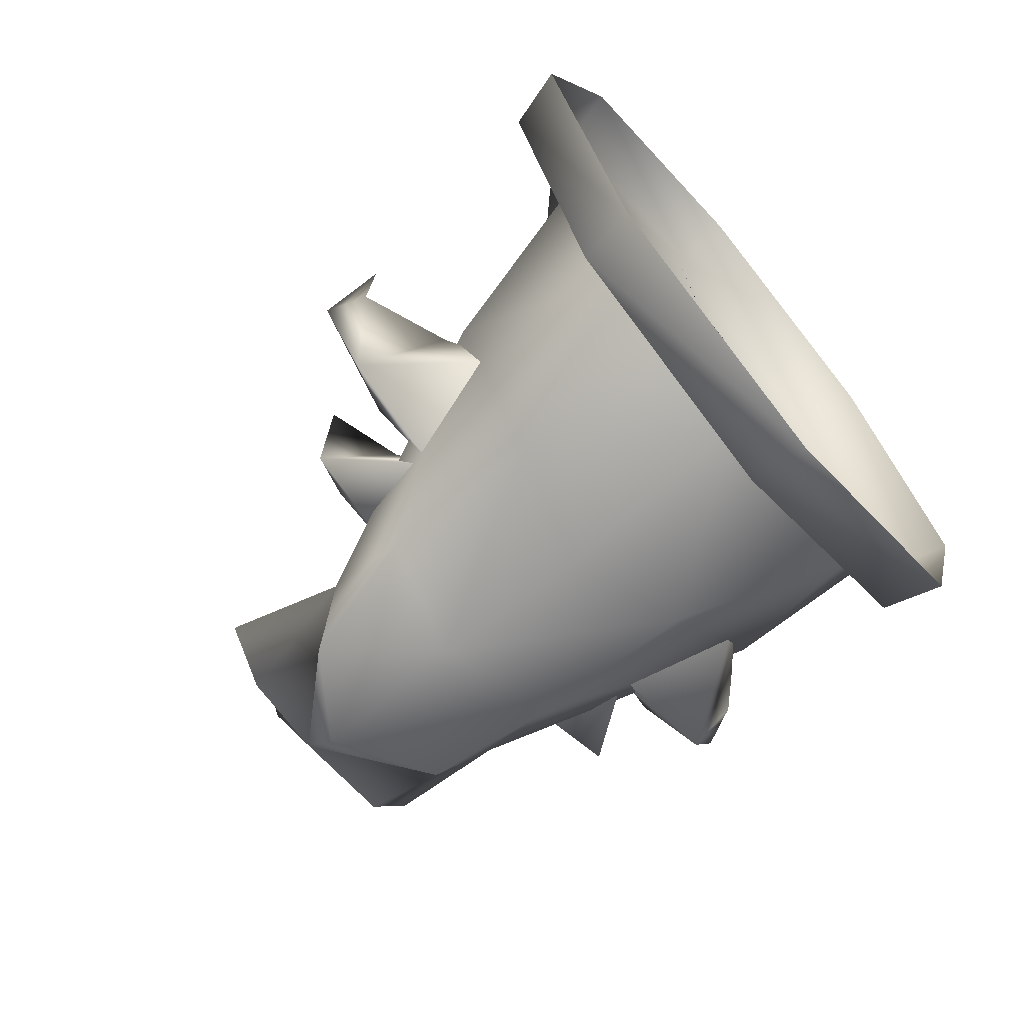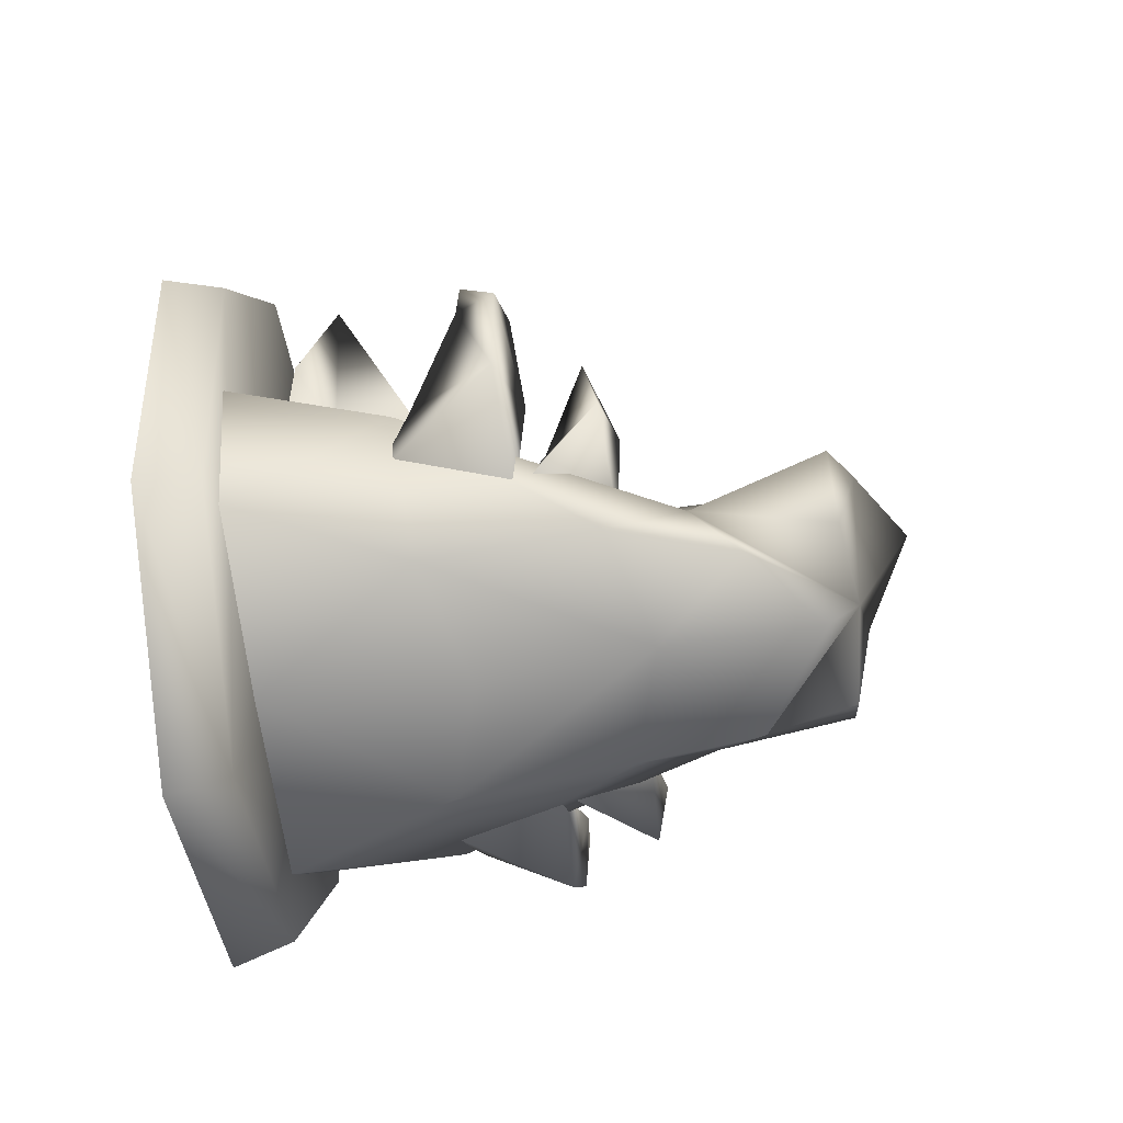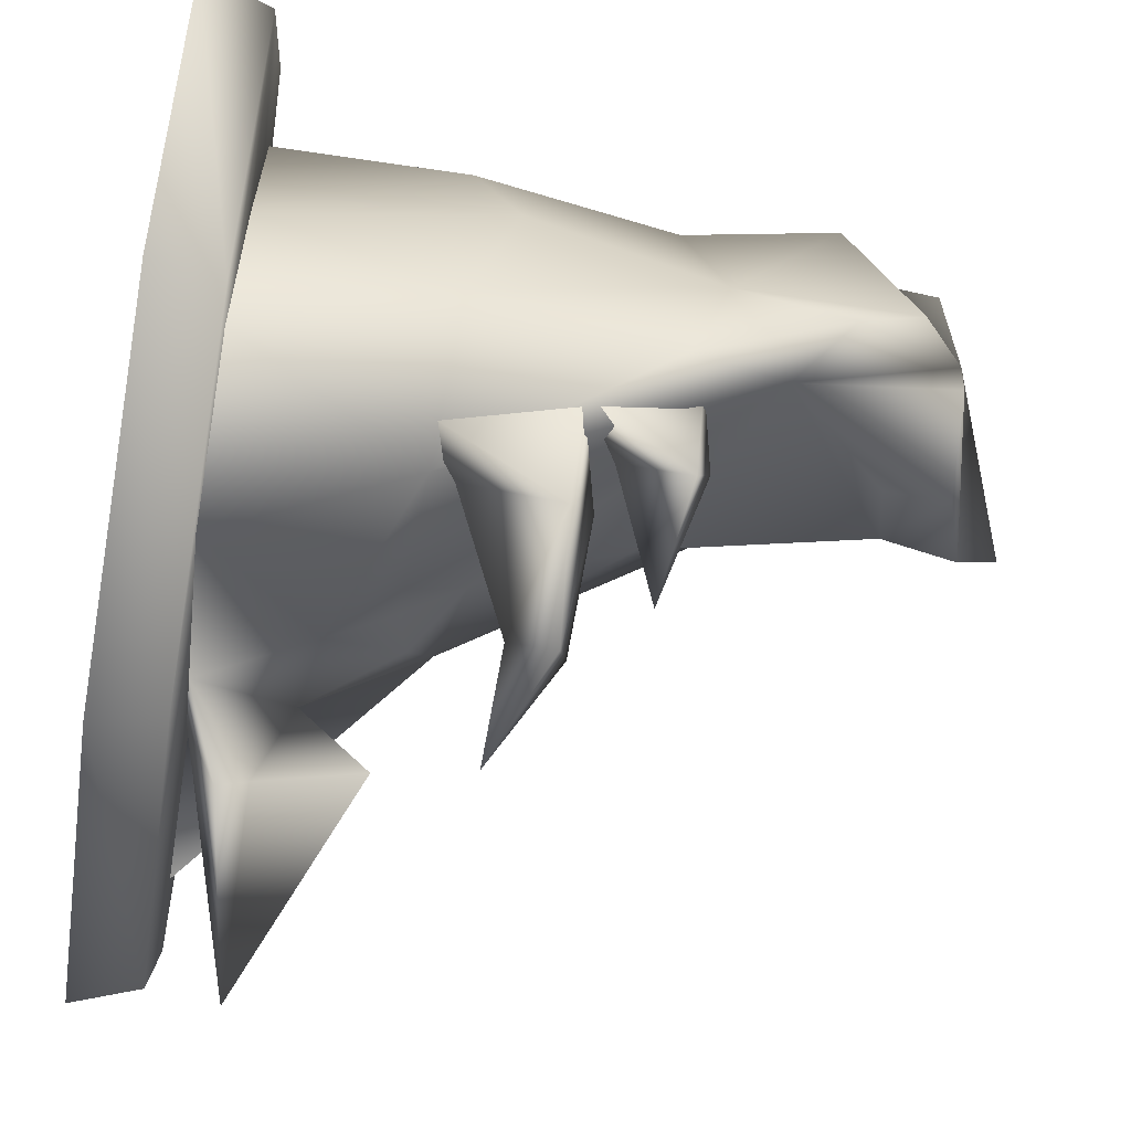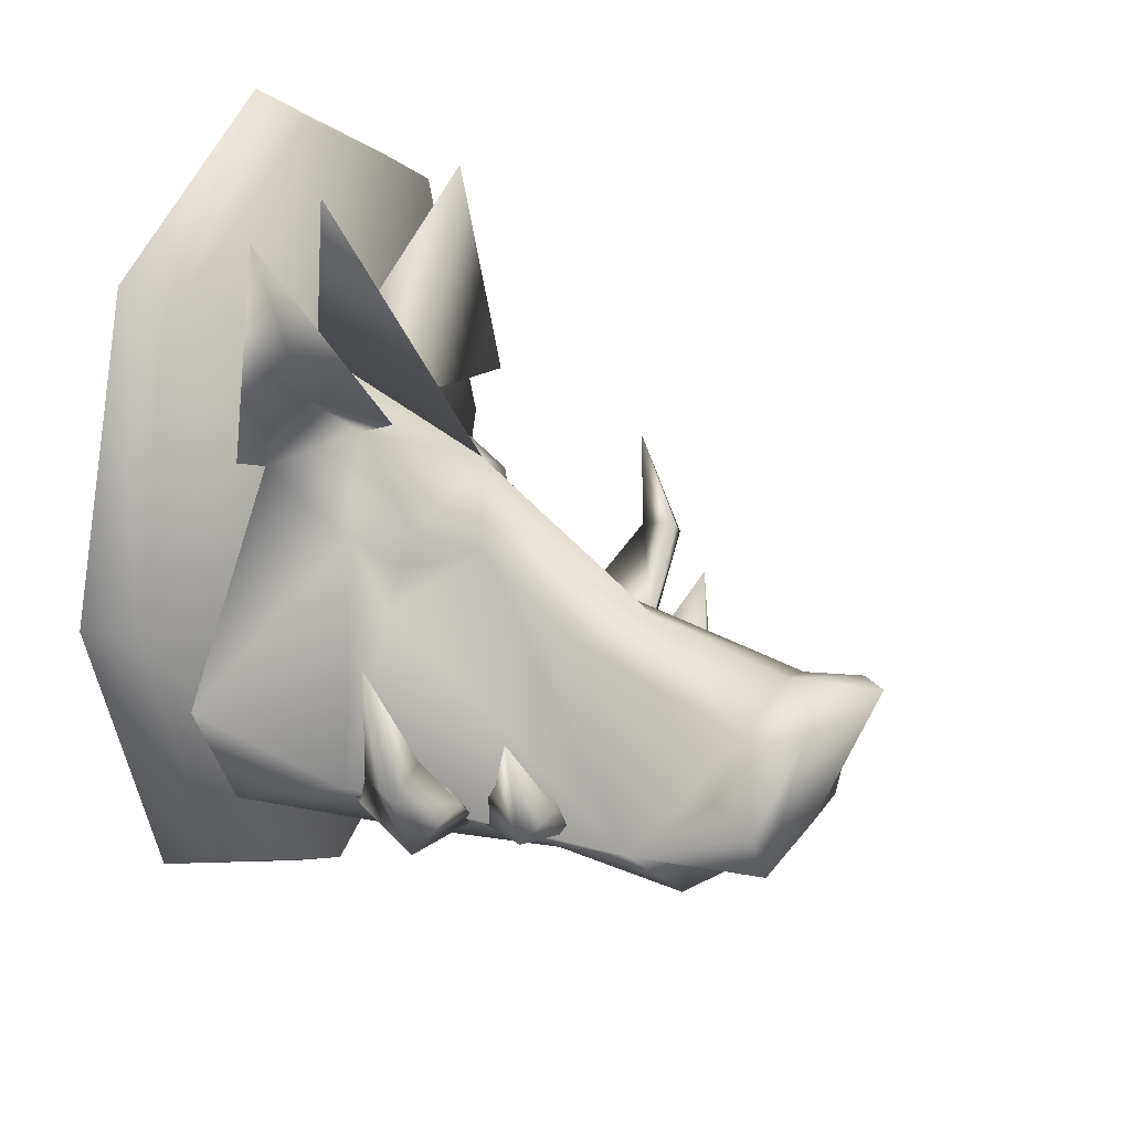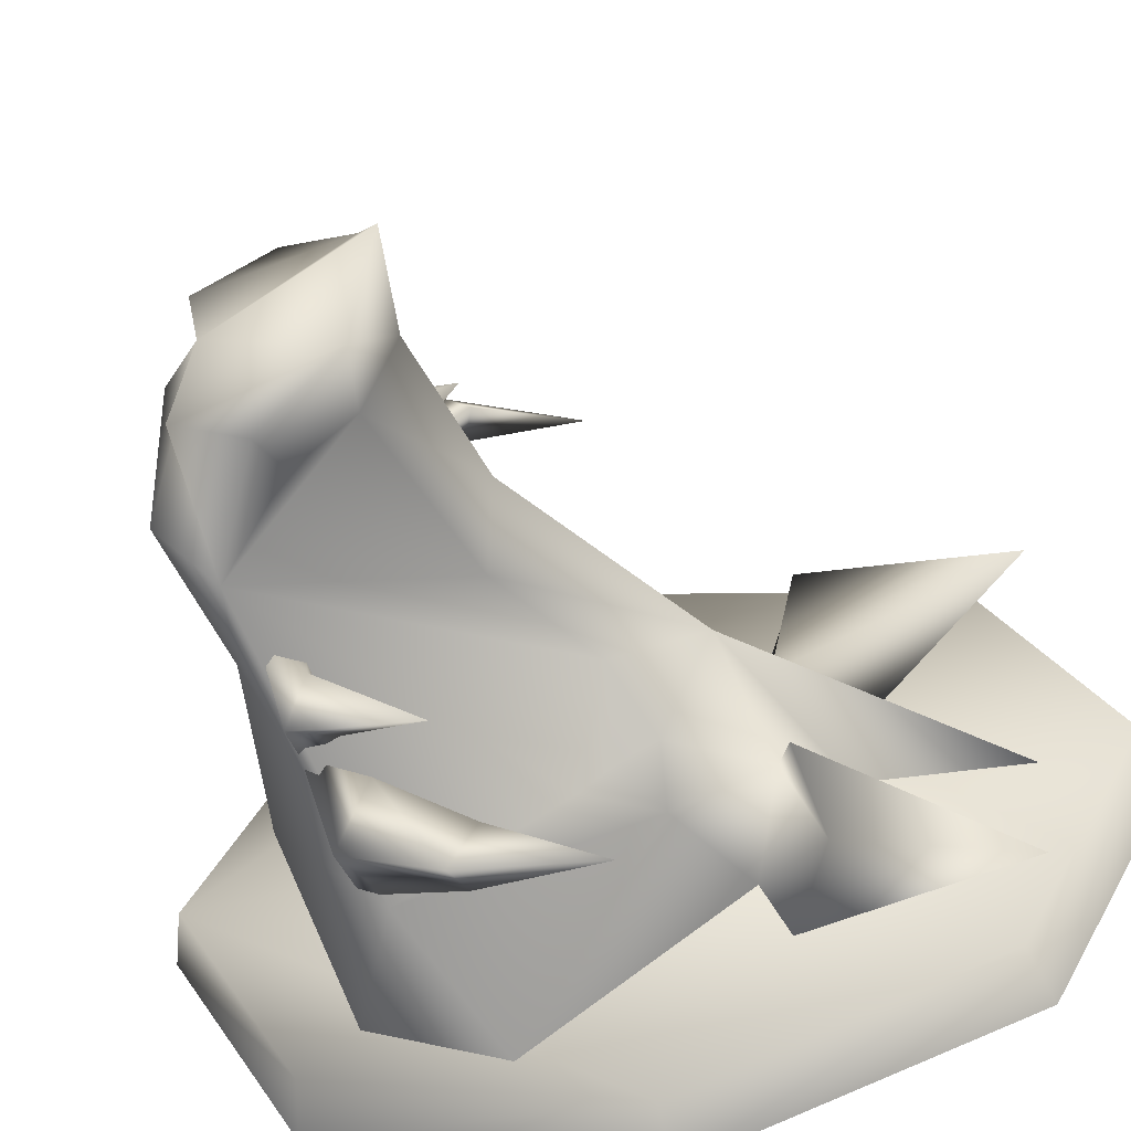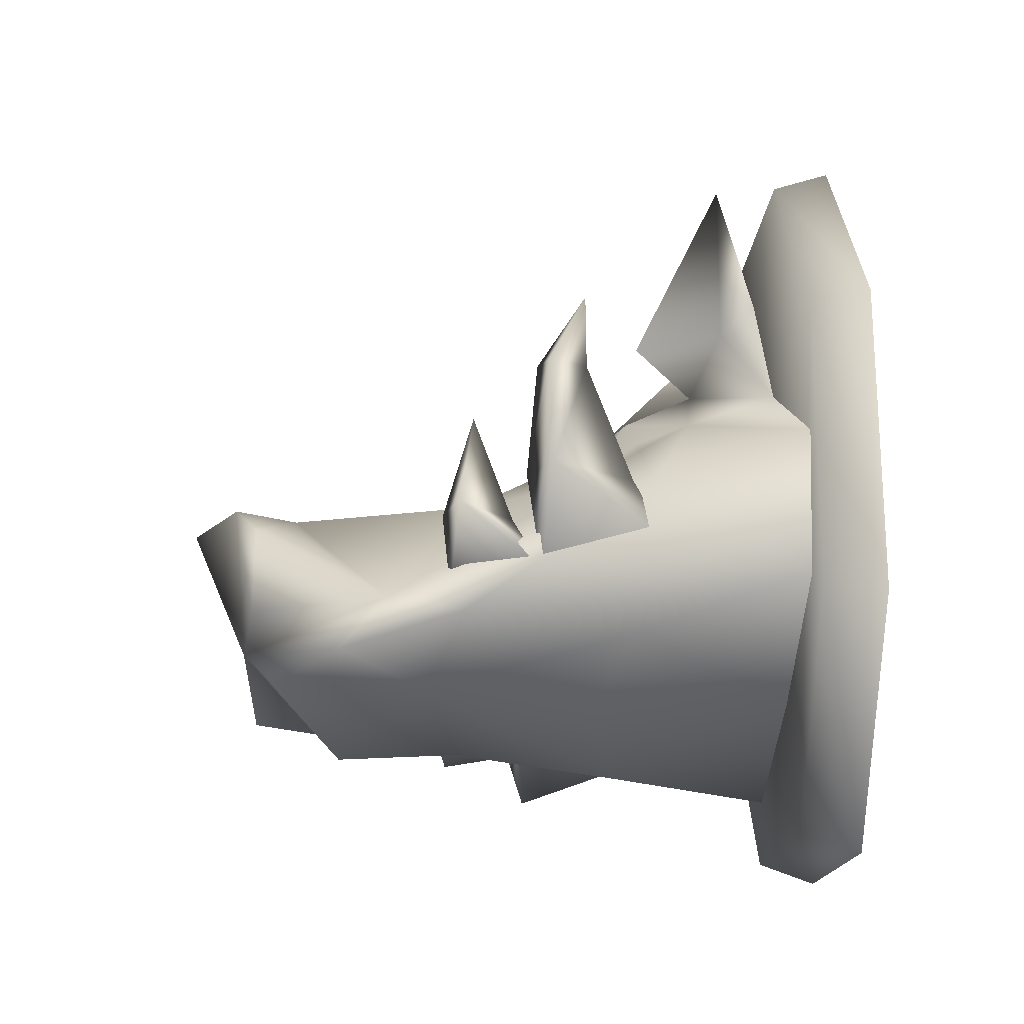
<metadata>
{"format":"obj","ext":"obj","renderer":"f3d","projection":"perspective","resolution":1024,"background":"white","views":[{"elev":-70.2,"azim":-139.8,"up":"+Y"},{"elev":-69.6,"azim":8.0,"up":"+Y"},{"elev":-62.6,"azim":-9.0,"up":"+Z"},{"elev":25.4,"azim":27.3,"up":"+Y"},{"elev":-53.4,"azim":104.4,"up":"+Z"},{"elev":-43.8,"azim":176.9,"up":"+Y"}]}
</metadata>
<code>
o duskwoodboarhead01
v 0.02261 0.5659 3.143e-05
v 0.02261 0.7834 -0.02634
v 0.2878 0.4546 3.571e-05
v 0.5276 0.06351 -0.248
v 0.5065 0.03635 -0.3115
v 0.4891 0.1872 -0.3187
v 0.4303 0.0697 -0.2399
v 0.4531 0.02946 -0.1087
v 0.3885 0.0107 -0.2114
v 0.513 0.0003894 -0.1667
v 0.02261 0.5491 -0.06441
v 0.06885 0.4855 -0.2879
v 0.02261 0.4432 -0.1439
v 0.1057 0.7777 -0.2711
v 0.1436 0.4956 -0.08437
v 0.2331 0.5239 -0.1563
v 0.1436 0.4956 -0.08437
v 0.02261 0.4432 -0.1439
v 0.1032 0.5399 -0.1818
v 0.2331 0.5239 -0.1563
v 0.06885 0.4855 -0.2879
v 0.1057 0.7777 -0.2711
v 0.02261 0.4432 0.1439
v 0.06885 0.5069 0.2774
v 0.02261 0.5491 0.06443
v 0.1057 0.8153 0.2711
v 0.1436 0.4956 0.08441
v 0.2331 0.5453 0.1459
v 0.1032 0.5613 0.1556
v 0.02261 0.4432 0.1439
v 0.1436 0.4956 0.08441
v 0.2331 0.5453 0.1459
v 0.06885 0.5069 0.2774
v 0.1057 0.8153 0.2711
v 0.4891 0.2027 0.31
v 0.5065 0.05194 0.3029
v 0.5276 0.0791 0.2394
v 0.4303 0.08529 0.2313
v 0.3885 0.0107 0.2114
v 0.4531 0.02946 0.1087
v 0.513 0.0003894 0.1667
v 0.4891 0.2027 0.31
v 0.5276 0.0791 0.2394
v 0.4303 0.08529 0.2313
v 0.4531 0.02946 0.1087
v 0.4136 0.1027 -0.2977
v 0.2768 0.04572 -0.1599
v 0.3885 0.0107 -0.2114
v 0.269 0.07643 -0.3206
v 0.2165 0.03044 -0.2528
v 0.404 0.2205 -0.3919
v 0.336 0.3475 -0.4129
v 0.338 0.1939 -0.42
v 0.3822 0.0557 -0.375
v 0.3885 0.0107 -0.2114
v 0.2165 0.03044 -0.2528
v 0.4136 0.1027 -0.2977
v 0.3915 0.182 -0.4422
v 0.404 0.2205 -0.3919
v 0.269 0.07643 -0.3206
v 0.336 0.3475 -0.4129
v 0.4303 0.0697 -0.2399
v 0.5276 0.06351 -0.248
v 0.4891 0.1872 -0.3187
v 0.4531 0.02946 -0.1087
v 0.2165 0.03044 0.2528
v 0.3885 0.0107 0.2114
v 0.3822 0.04002 0.375
v 0.4136 0.08699 0.2977
v 0.3915 0.1539 0.4355
v 0.404 0.1924 0.3852
v 0.336 0.3194 0.4062
v 0.338 0.1659 0.4133
v 0.269 0.06075 0.3206
v 0.2768 0.04572 0.1599
v 0.4136 0.08699 0.2977
v 0.2165 0.03044 0.2528
v 0.269 0.06075 0.3206
v 0.404 0.1924 0.3852
v 0.336 0.3194 0.4062
v 0.8267 0.189 -0.1114
v 0.8947 0.2364 3.927e-05
v 0.8049 0.009319 3.927e-05
v 0.7879 -0.01785 -0.1257
v 0.8267 0.189 0.1115
v 0.7879 -0.01785 0.1258
v 0.8049 0.009319 3.927e-05
v 0.6011 -0.01535 0.1661
v 0.7882 0.08041 0.189
v 0.8947 0.2364 3.927e-05
v 0.7563 0.2209 3.927e-05
v 0.7388 0.1763 0.106
v 0.7209 0.09616 0.1577
v 0.7388 0.1763 -0.1059
v 0.6011 -0.01535 -0.1661
v 0.4841 0.2439 -0.08101
v 0.7209 0.09616 -0.1576
v 0.7882 0.08041 -0.1889
v 0.6011 -0.01535 -0.1661
v 0.1599 0.3682 -0.1492
v 0.2394 0.33 -0.1418
v 0.2364 0.2821 -0.1776
v 0.3124 0.3342 -0.04803
v 0.252 0.3812 -0.1307
v 0.2878 0.4546 3.571e-05
v 0.1436 0.4956 -0.08437
v 0.02261 0.5659 3.143e-05
v 0.02261 0.5491 -0.06441
v 0.02261 0.4432 -0.1439
v 0.5552 0.2688 3.927e-05
v 0.2425 0.07271 -0.3138
v 0.02261 0.1553 -0.3549
v 0.02261 -0.02818 -0.2607
v 0.2554 -0.06527 -0.1653
v 0.2425 0.07271 -0.3138
v 0.4931 -0.03211 -0.1629
v 0.6011 -0.01535 -0.1661
v 0.163 0.1218 3.927e-05
v 0.8049 0.009319 3.927e-05
v 0.6642 -0.0772 -0.1248
v 0.541 -0.04351 3.927e-05
v 0.3078 -0.09042 3.927e-05
v 0.02261 -0.04788 3.927e-05
v 0.2554 -0.06527 0.1653
v 0.4931 -0.03211 0.163
v 0.6642 -0.0772 0.1249
v 0.7554 -0.04322 3.927e-05
v 0.6011 -0.01535 0.1661
v 0.8049 0.009319 3.927e-05
v 0.2425 0.07271 0.3139
v 0.02261 -0.02818 0.2608
v 0.2425 0.07271 0.3139
v 0.02261 0.1553 0.355
v 0.1599 0.3682 0.1493
v 0.02261 0.4432 0.1439
v 0.2364 0.2821 0.1777
v 0.6011 -0.01535 0.1661
v 0.1436 0.4956 0.08441
v 0.02261 0.5659 3.143e-05
v 0.02261 0.5491 0.06443
v 0.2878 0.4546 3.571e-05
v 0.252 0.3812 0.1308
v 0.2394 0.33 0.1419
v 0.3124 0.3342 0.04811
v 0.4841 0.2439 0.08109
v 0.8947 0.2364 3.927e-05
v 0.8049 0.009319 3.927e-05
v -0.0586 0.3154 -0.4761
v -0.0586 0.7527 -0.3368
v 0.02273 0.7319 -0.3208
v -0.0586 -0.1219 -0.3368
v 0.02273 0.3154 -0.4535
v 0.02273 -0.1011 -0.3208
v -0.0586 0.3154 -0.4761
v -0.0586 -0.3031 -0.000417
v 0.02273 -0.1011 -0.3208
v 0.02273 -0.2736 -0.000417
v -0.0586 -0.1219 -0.3368
v -0.0586 -0.1219 0.336
v 0.02273 -0.2736 -0.000417
v 0.02273 -0.1011 0.32
v -0.0586 -0.3031 -0.000417
v -0.0586 0.3154 0.4753
v 0.02273 -0.1011 0.32
v 0.02273 0.3154 0.4527
v -0.0586 -0.1219 0.336
v -0.0586 0.7527 0.336
v 0.02273 0.3154 0.4527
v 0.02273 0.7319 0.32
v -0.0586 0.3154 0.4753
v -0.0586 0.9338 -0.0004169
v 0.02273 0.7319 0.32
v 0.02273 0.9044 -0.0004169
v -0.0586 0.7527 0.336
v -0.0586 0.7527 -0.3368
v 0.02273 0.9044 -0.0004169
v 0.02273 0.7319 -0.3208
v -0.0586 0.9338 -0.0004169
v 0.02273 -0.2736 -0.000417
v 0.02273 0.3154 0.4527
v 0.02273 -0.1011 0.32
v 0.02273 0.7319 0.32
v 0.02273 0.9044 -0.0004169
v 0.02273 0.7319 -0.3208
v 0.02273 0.3154 -0.4535
v 0.02273 -0.1011 -0.3208
v 0.02273 0.3154 -0.4535
g Geoset0
f 1 2 3
f 4 5 6
f 7 6 5
f 8 7 9
f 10 4 8
f 4 10 5
f 9 5 10
f 9 7 5
f 11 12 13
f 11 14 12
f 14 11 15
f 15 16 14
f 17 18 19
f 19 20 17
f 21 19 18
f 21 22 19
f 19 22 20
f 23 24 25
f 24 26 25
f 27 25 26
f 26 28 27
f 29 30 31
f 31 32 29
f 30 29 33
f 29 34 33
f 32 34 29
f 35 36 37
f 36 35 38
f 39 38 40
f 36 38 39
f 41 36 39
f 36 41 37
f 40 37 41
f 42 43 44
f 43 45 44
f 46 47 48
f 47 46 49
f 47 49 50
f 51 52 53
f 46 53 49
f 53 46 51
f 54 55 56
f 55 54 57
f 54 58 57
f 59 57 58
f 56 60 54
f 53 54 60
f 54 53 58
f 61 58 53
f 59 58 61
f 62 63 64
f 62 65 63
f 66 67 68
f 69 68 67
f 69 70 68
f 70 69 71
f 72 70 71
f 73 70 72
f 70 73 68
f 74 68 73
f 68 74 66
f 67 75 76
f 77 78 75
f 78 76 75
f 78 73 76
f 79 76 73
f 73 80 79
f 81 82 83
f 84 81 83
f 83 85 86
f 83 82 85
f 87 86 88
f 89 88 86
f 89 86 85
f 85 90 91
f 91 92 85
f 89 85 92
f 92 93 89
f 88 89 93
f 94 95 96
f 95 94 97
f 98 97 94
f 97 98 99
f 100 101 102
f 101 103 102
f 101 104 103
f 104 105 103
f 106 105 104
f 107 105 106
f 108 107 106
f 100 104 101
f 100 106 104
f 100 109 106
f 110 96 105
f 103 105 96
f 96 95 103
f 103 95 102
f 95 111 102
f 100 102 111
f 112 100 111
f 112 109 100
f 112 111 113
f 114 115 116
f 115 117 116
f 118 117 115
f 118 119 117
f 117 119 120
f 117 120 116
f 120 121 116
f 116 121 114
f 122 114 121
f 115 114 113
f 114 123 113
f 114 122 123
f 123 122 124
f 121 124 122
f 124 121 125
f 125 121 126
f 119 127 120
f 127 121 120
f 126 121 127
f 128 129 118
f 130 128 118
f 131 123 124
f 131 124 130
f 125 130 124
f 125 128 130
f 125 126 128
f 126 129 128
f 126 127 129
f 131 132 133
f 134 135 133
f 132 134 133
f 132 136 134
f 136 132 137
f 138 135 134
f 138 139 140
f 138 141 139
f 142 141 138
f 142 138 134
f 143 142 134
f 136 143 134
f 136 144 143
f 136 137 144
f 141 145 110
f 145 141 144
f 144 141 142
f 144 142 143
f 96 110 94
f 93 92 137
f 91 146 81
f 144 137 145
f 145 137 92
f 92 110 145
f 92 91 110
f 110 91 94
f 81 94 91
f 94 81 98
f 81 84 98
f 84 99 98
f 99 84 147
g Geoset1
f 148 149 150
f 151 152 153
f 151 154 152
f 155 156 157
f 155 158 156
f 159 160 161
f 159 162 160
f 163 164 165
f 163 166 164
f 167 168 169
f 167 170 168
f 171 172 173
f 171 174 172
f 175 176 177
f 175 178 176
f 179 180 181
f 179 182 180
f 179 183 182
f 179 184 183
f 179 185 184
f 179 186 185
f 148 150 187

</code>
